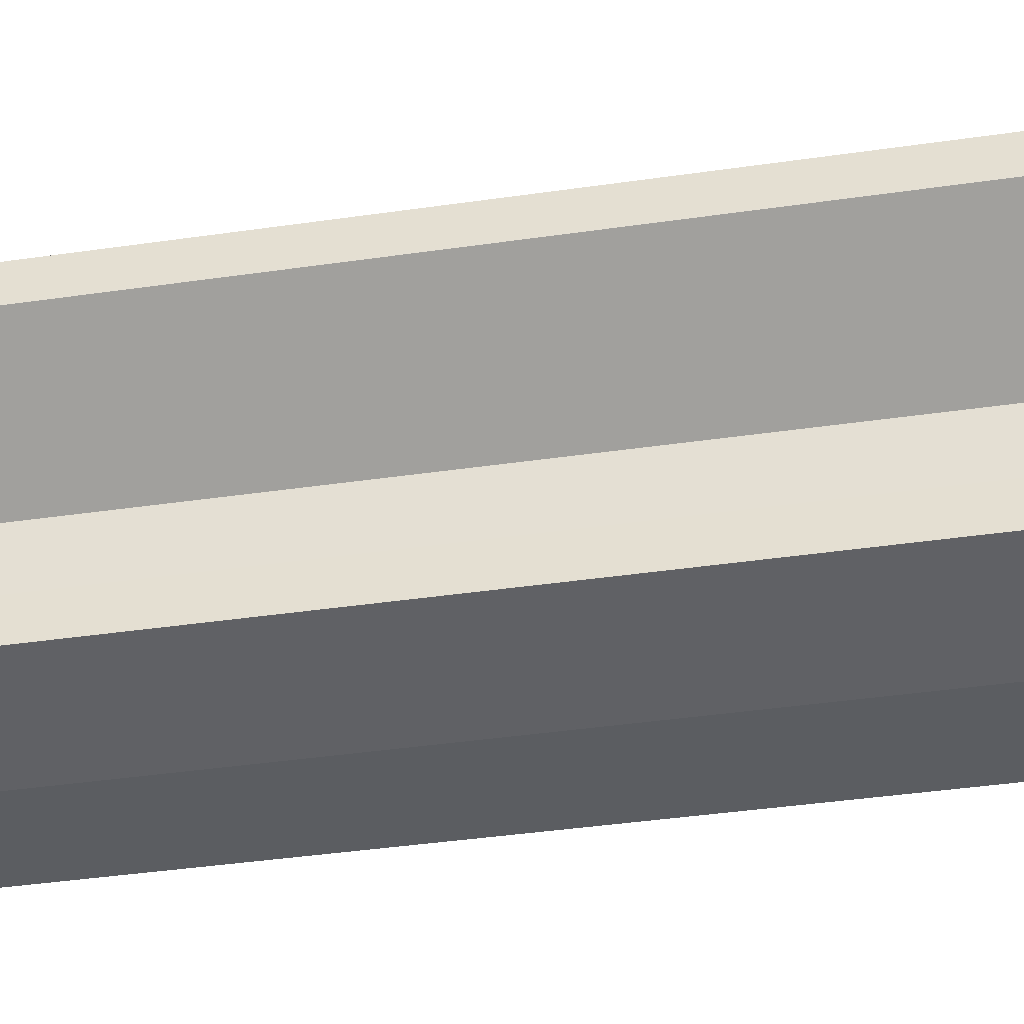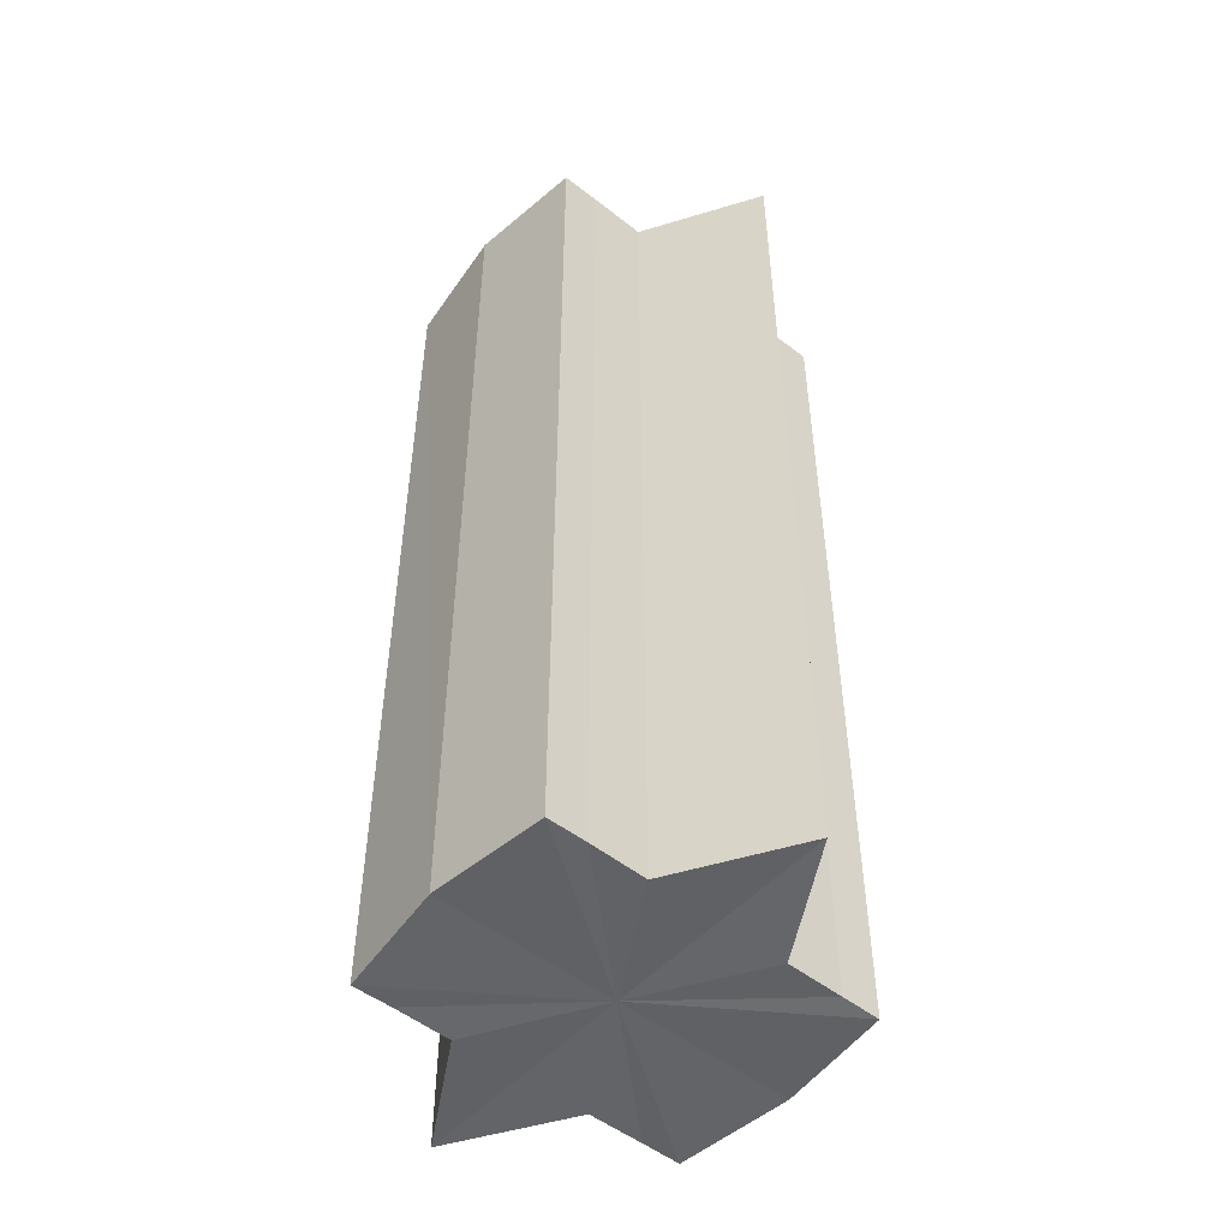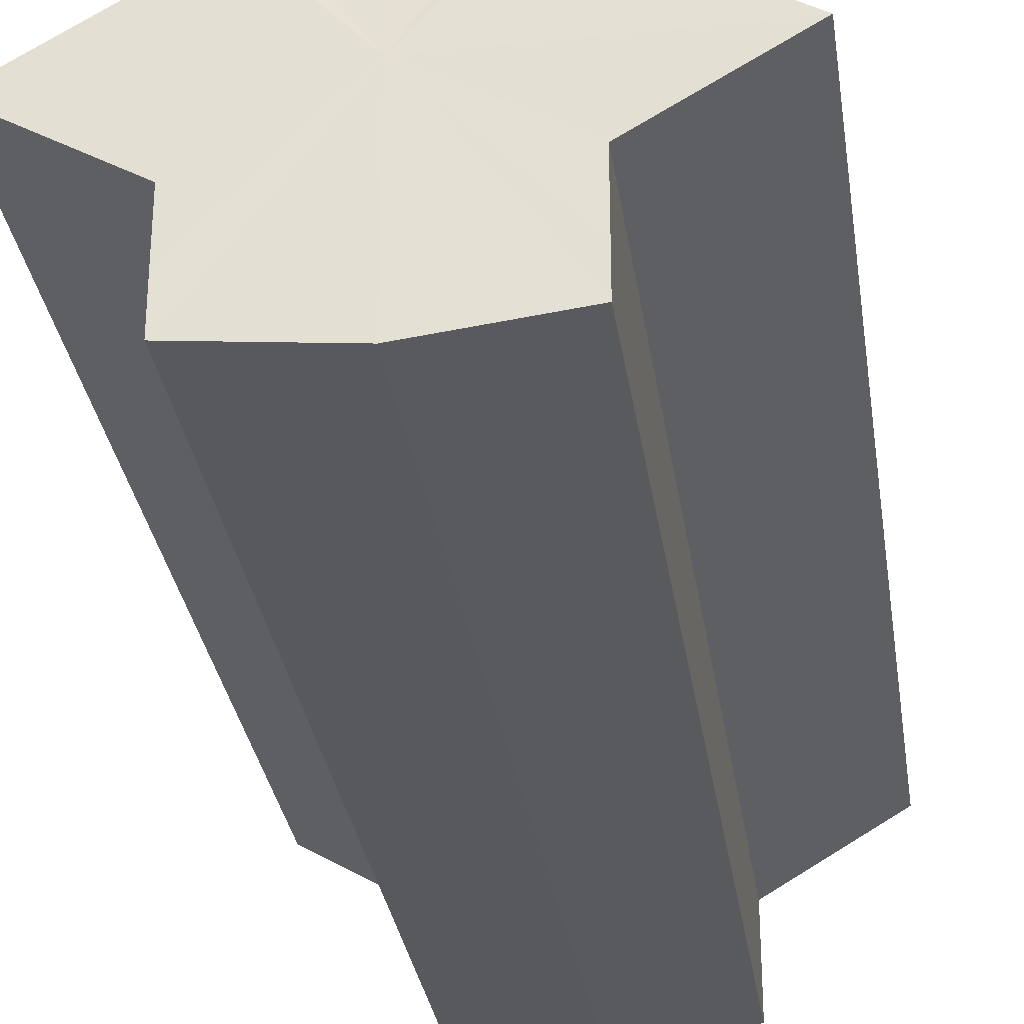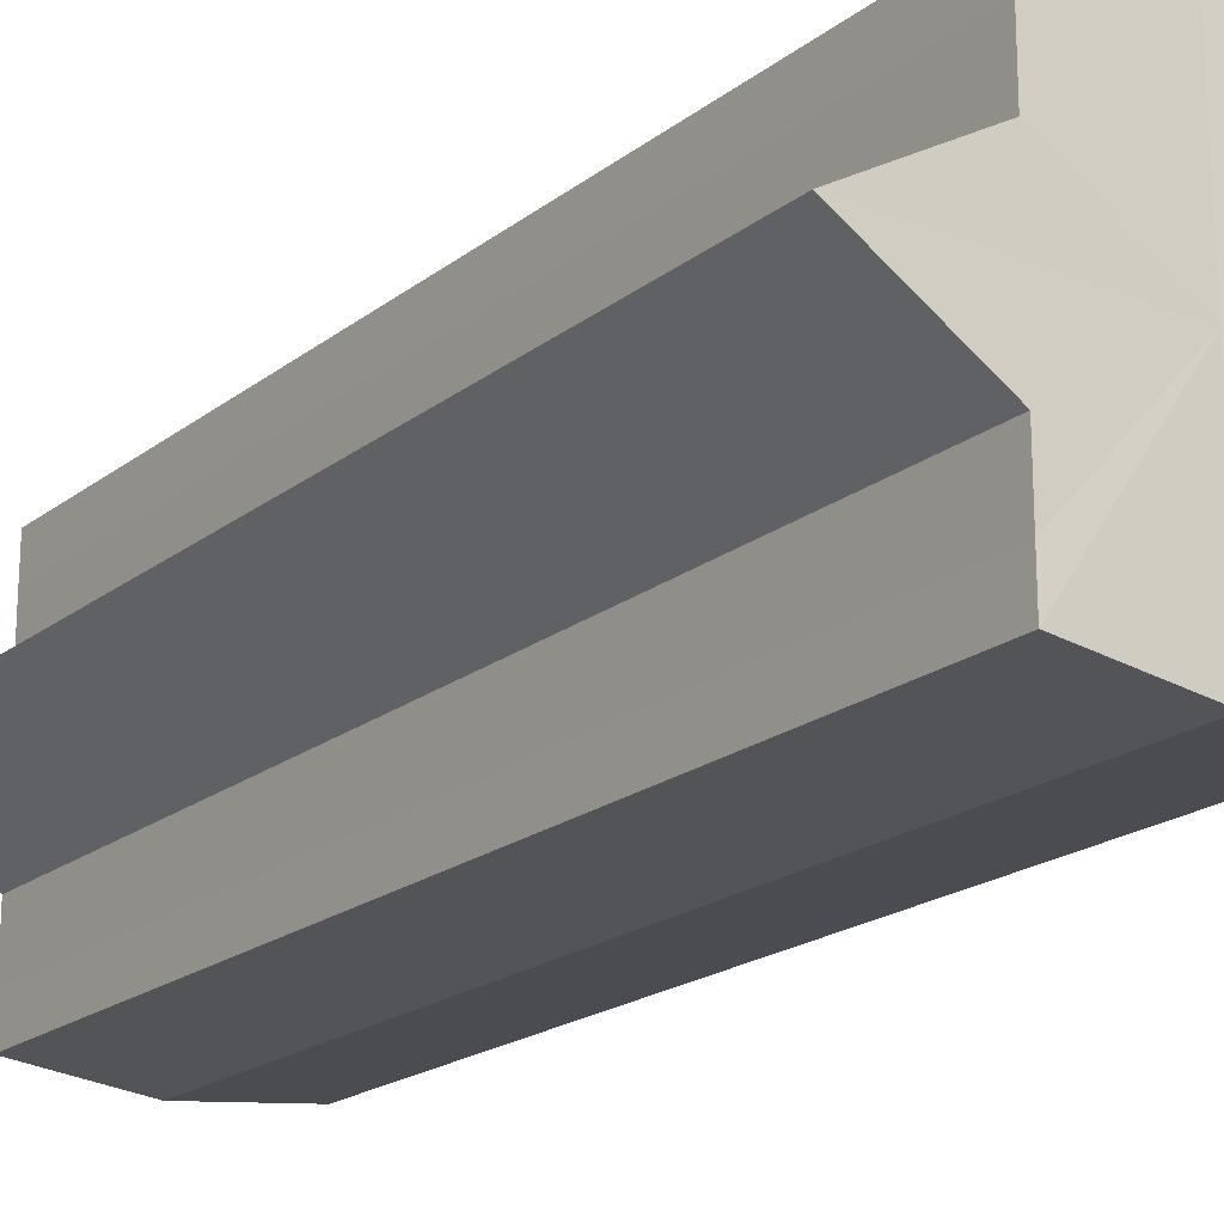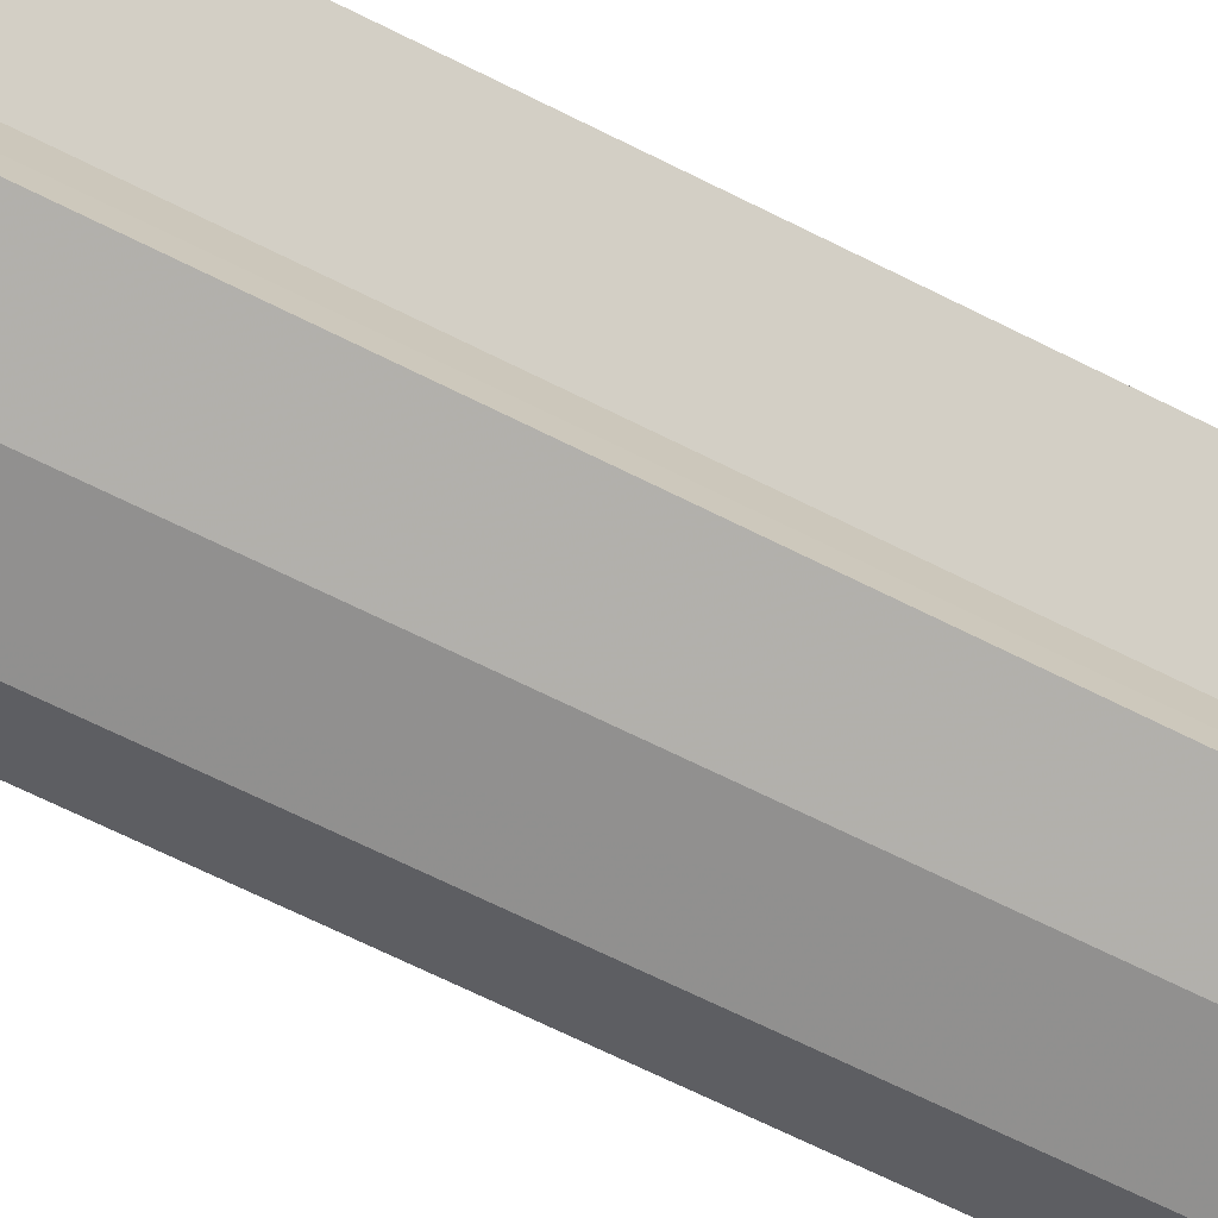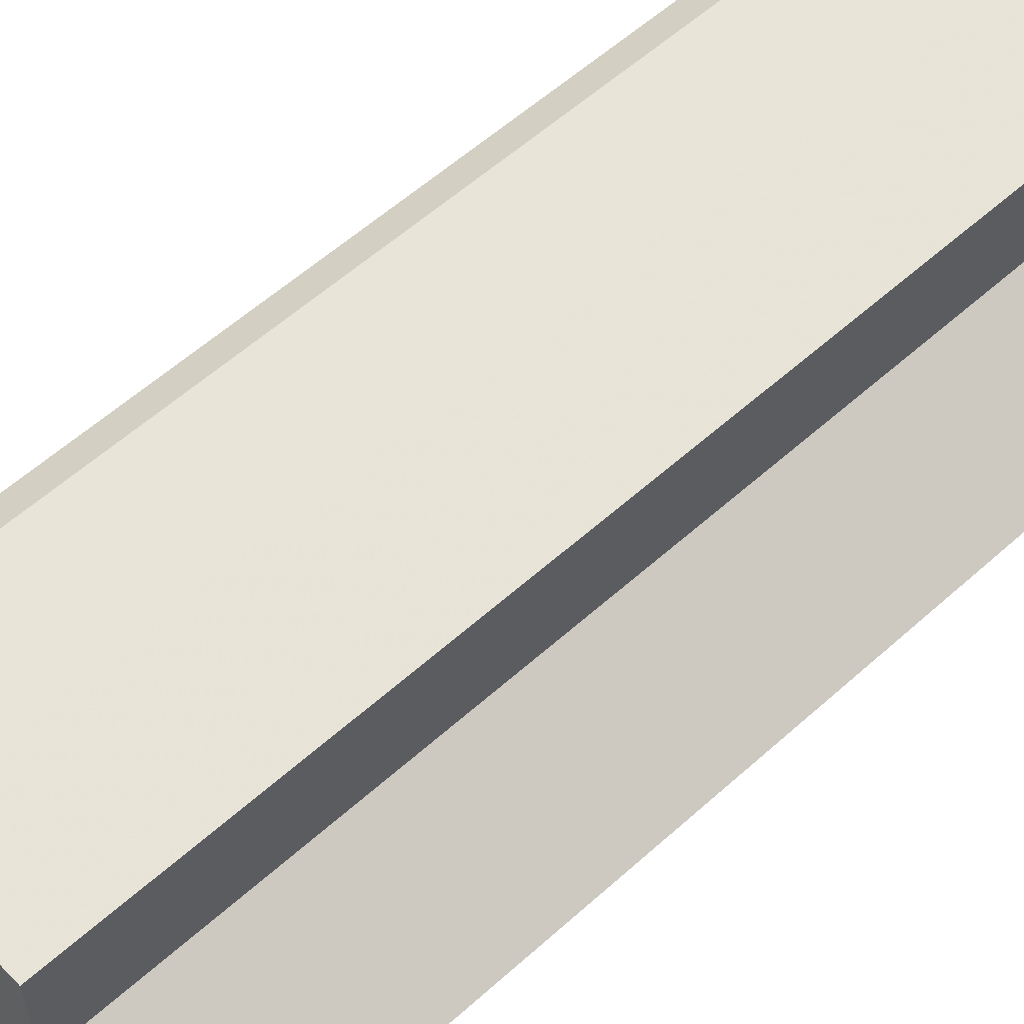
<metadata>
{"format":"obj","ext":"obj","renderer":"f3d","projection":"perspective","resolution":1024,"background":"white","views":[{"elev":-42.2,"azim":-80.2,"up":"+Z"},{"elev":-50.7,"azim":-130.5,"up":"+Y"},{"elev":-30.9,"azim":-171.7,"up":"+Z"},{"elev":-19.7,"azim":144.3,"up":"+Z"},{"elev":-72.1,"azim":63.9,"up":"+Z"},{"elev":57.7,"azim":-133.0,"up":"+Z"}]}
</metadata>
<code>
o 2209
v 2168 1877 7.819
v 2168 1877 7.821
v 2168 1876 7.819
v 2168 1877 7.821
v 2168 1876 7.821
v 2168 1877 7.819
v 2168 1876 7.819
v 2168 1877 7.821
v 2168 1876 7.821
v 2168 1877 7.835
v 2168 1877 7.819
v 2168 1877 7.824
v 2168 1877 7.829
v 2168 1877 7.821
v 2168 1877 7.835
v 2168 1876 7.824
v 2168 1876 7.821
v 2168 1877 7.824
v 2168 1876 7.829
v 2168 1877 7.824
v 2168 1877 7.829
v 2168 1876 7.835
v 2168 1877 7.829
v 2168 1877 7.835
v 2168 1877 7.829
v 2168 1877 7.824
v 2168 1876 7.829
v 2168 1877 7.821
v 2168 1876 7.824
v 2168 1877 7.835
v 2168 1876 7.841
v 2168 1876 7.835
v 2168 1877 7.841
v 2168 1876 7.846
v 2168 1877 7.841
v 2168 1877 7.846
v 2168 1876 7.849
v 2168 1877 7.846
v 2168 1877 7.849
v 2168 1877 7.846
v 2168 1877 7.841
v 2168 1876 7.846
v 2168 1877 7.835
v 2168 1876 7.841
v 2168 1877 7.849
v 2168 1876 7.851
v 2168 1876 7.849
v 2168 1877 7.851
v 2168 1876 7.849
v 2168 1877 7.851
v 2168 1877 7.849
v 2168 1877 7.849
v 2168 1877 7.851
v 2168 1877 7.849
v 2168 1876 7.851
v 2168 1877 7.846
v 2168 1877 7.841
v 2168 1876 7.846
v 2168 1876 7.849
v 2168 1876 7.841
v 2168 1877 7.846
v 2168 1876 7.829
v 2168 1876 7.835
v 2168 1876 7.835
v 2168 1877 7.841
v 2168 1876 7.824
v 2168 1877 7.829
v 2168 1877 7.835
v 2168 1877 7.841
v 2168 1876 7.821
v 2168 1877 7.824
v 2168 1877 7.846
v 2168 1876 7.841
v 2168 1877 7.849
v 2168 1876 7.846
v 2168 1877 7.821
v 2168 1877 7.824
v 2168 1877 7.829
v 2168 1876 7.824
v 2168 1877 7.835
v 2168 1876 7.829
v 2168 1876 7.835
v 2168 1876 7.819
v 2168 1876 7.821
v 2168 1876 7.821
v 2168 1876 7.824
v 2168 1876 7.824
v 2168 1876 7.829
v 2168 1876 7.829
v 2168 1876 7.835
v 2168 1876 7.835
v 2168 1876 7.841
v 2168 1876 7.841
v 2168 1876 7.846
v 2168 1876 7.846
v 2168 1876 7.849
v 2168 1876 7.849
v 2168 1876 7.851
f 1 2 3
f 4 1 5
f 5 6 7
f 7 8 9
f 10 8 11
f 10 12 8
f 10 13 12
f 10 11 14
f 10 15 13
f 16 14 17
f 10 14 18
f 19 20 16
f 10 18 21
f 22 23 19
f 24 25 22
f 25 26 27
f 26 28 29
f 10 21 30
f 31 30 32
f 10 30 33
f 34 35 31
f 10 33 36
f 37 38 34
f 39 40 37
f 40 41 42
f 41 43 44
f 10 36 45
f 46 45 47
f 10 45 48
f 49 50 46
f 10 48 51
f 52 53 49
f 53 54 55
f 10 51 56
f 10 56 57
f 10 57 15
f 58 51 59
f 60 61 58
f 62 15 63
f 64 65 60
f 66 67 62
f 68 69 64
f 70 71 66
f 69 72 73
f 72 74 75
f 76 77 70
f 77 78 79
f 78 80 81
f 82 83 84
f 82 85 83
f 82 84 86
f 82 87 85
f 82 86 88
f 82 89 87
f 82 88 90
f 82 91 89
f 82 90 92
f 82 93 91
f 82 92 94
f 82 95 93
f 82 94 96
f 82 97 95
f 82 96 98
f 82 98 97

</code>
